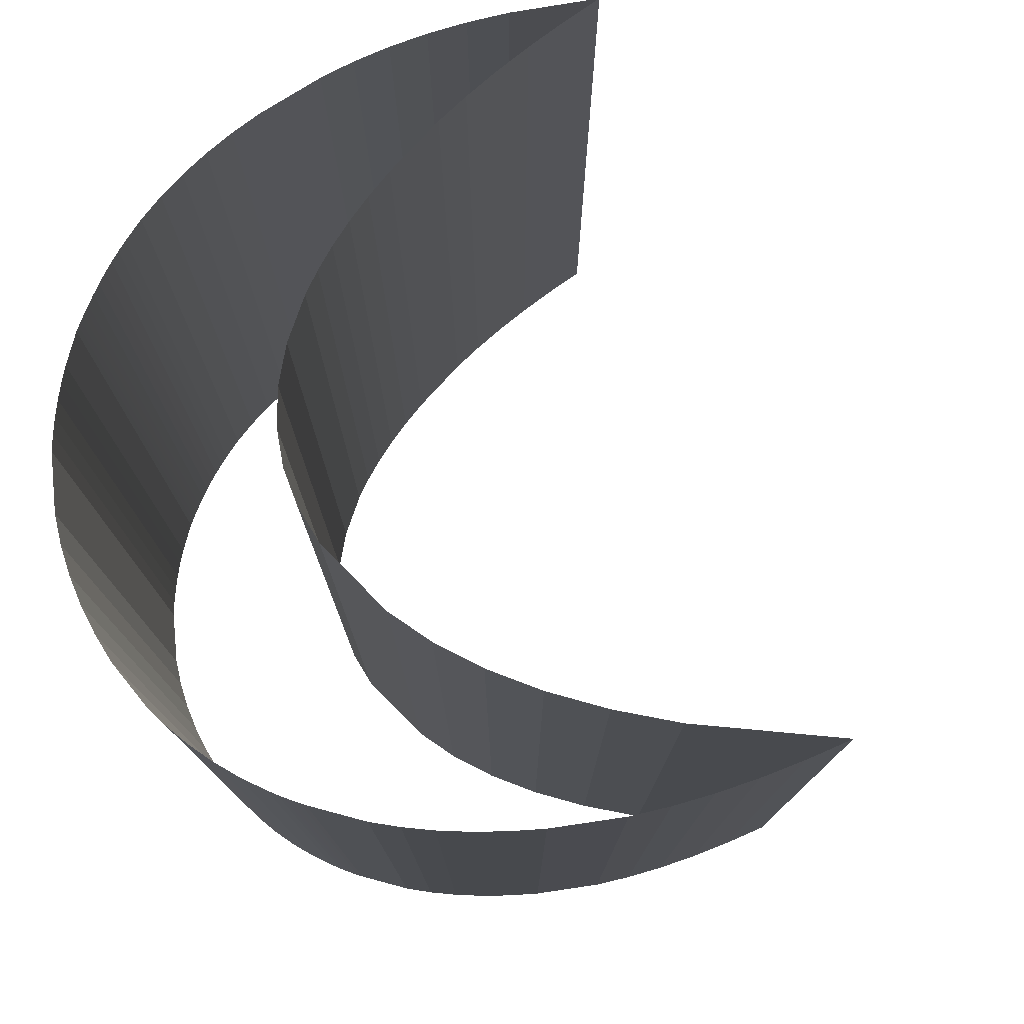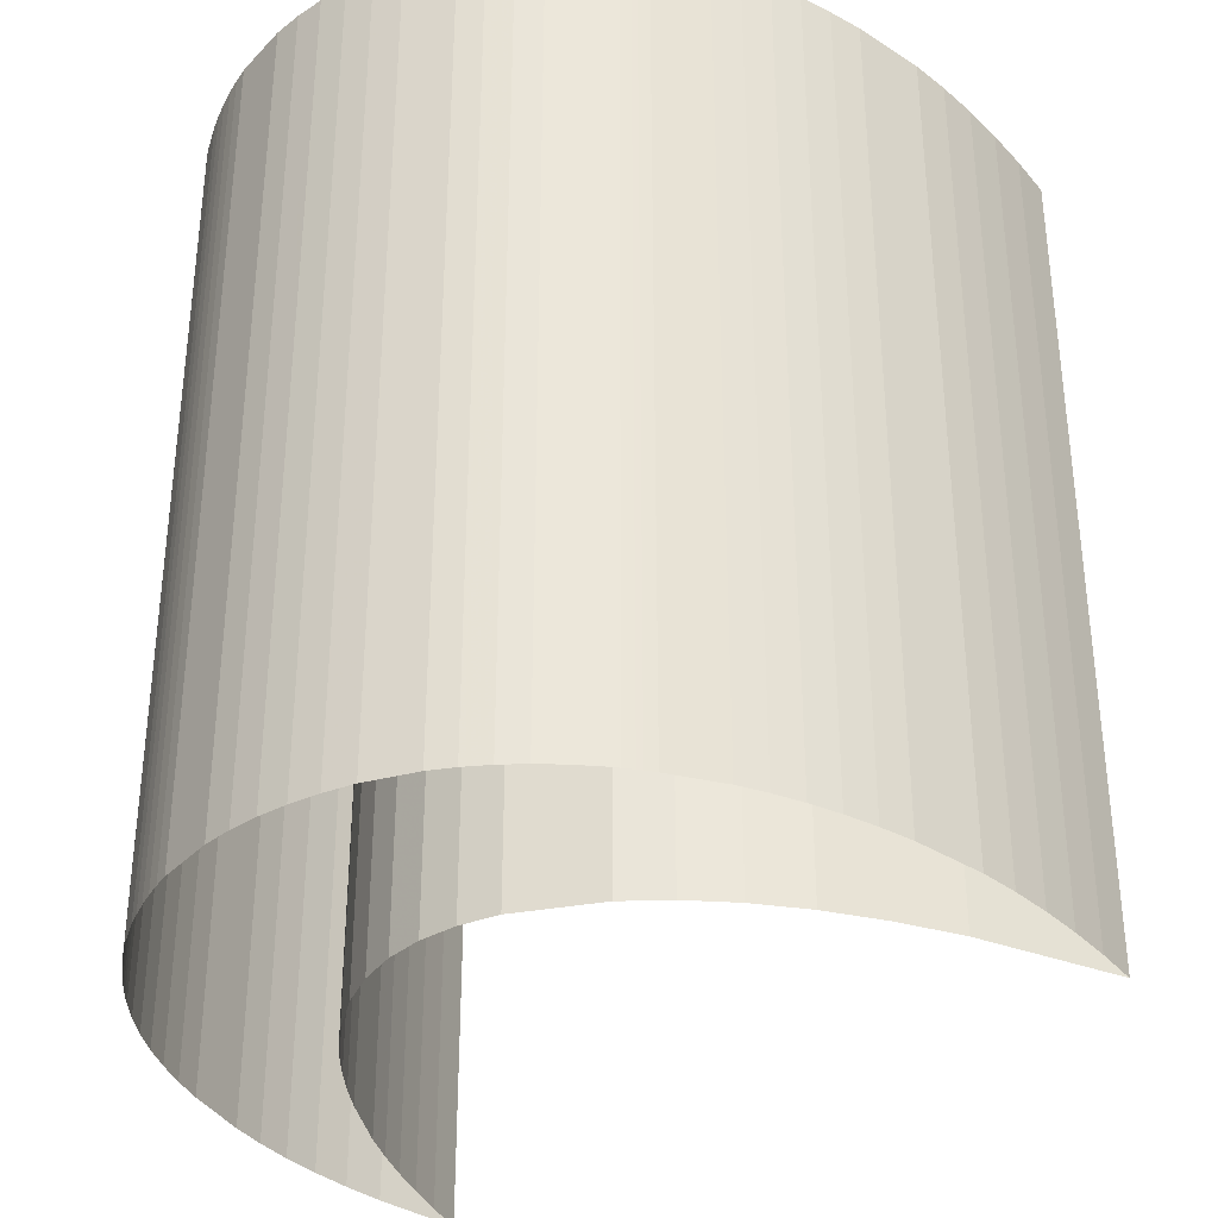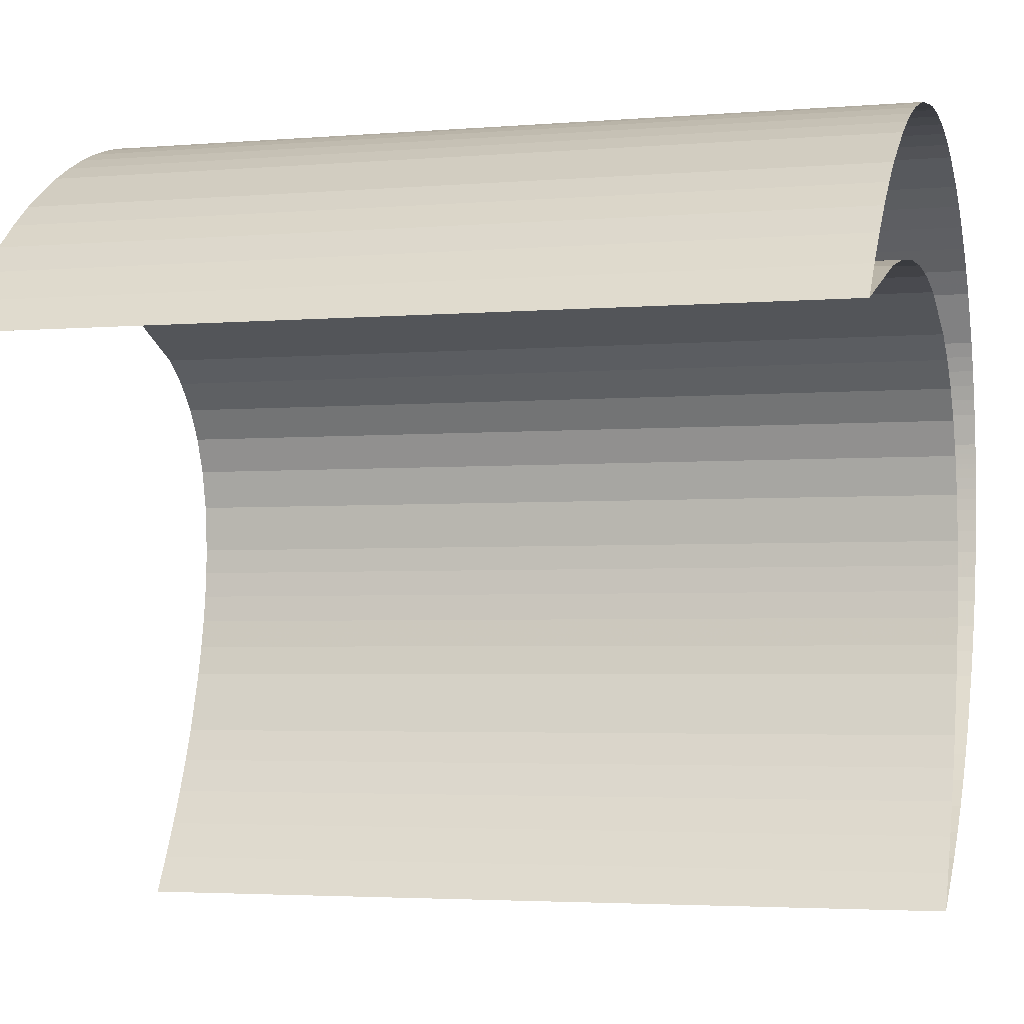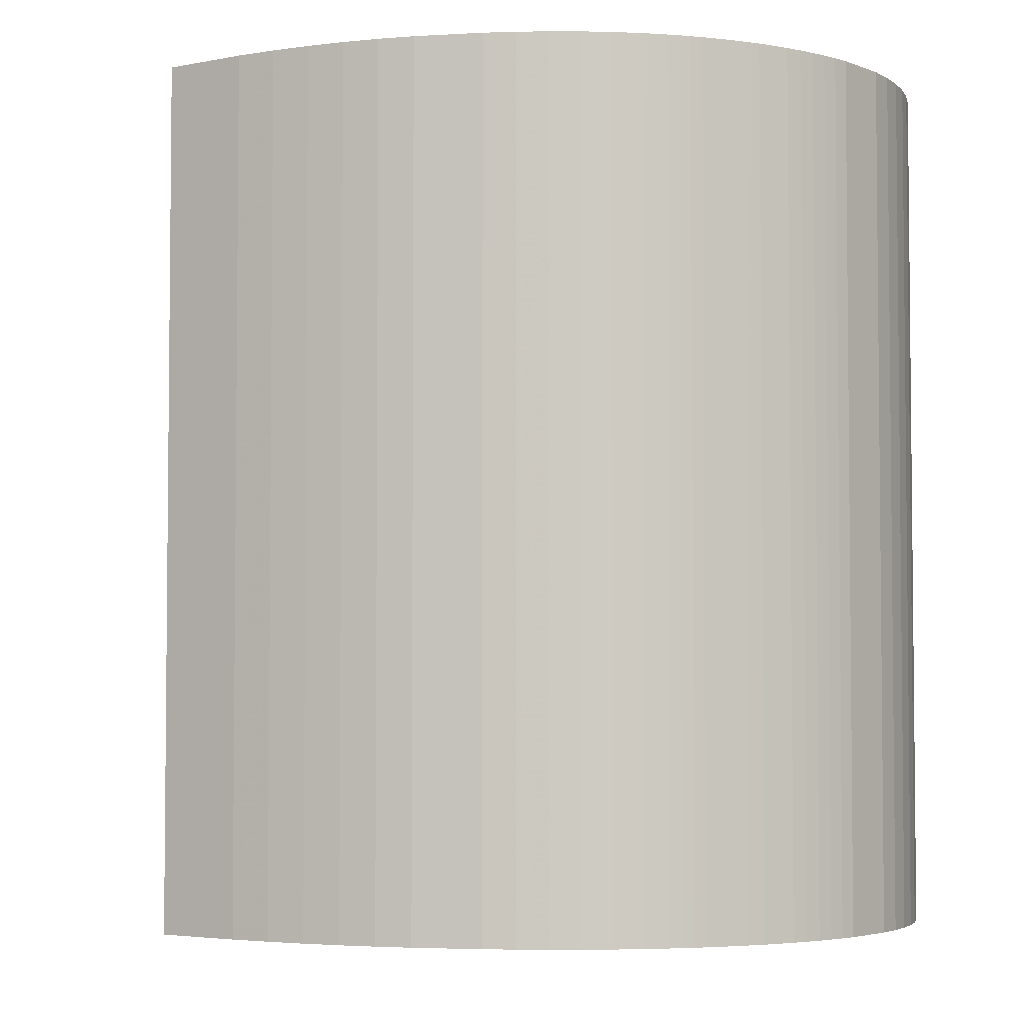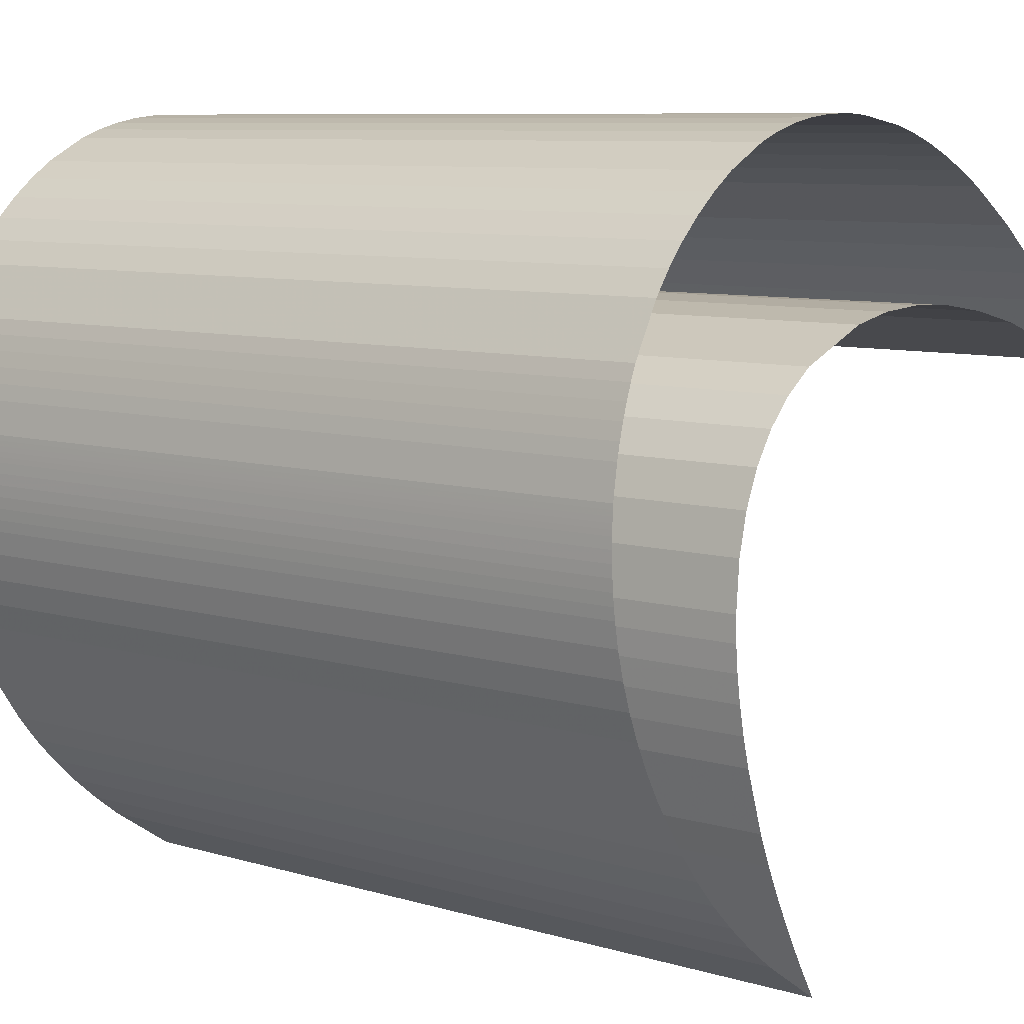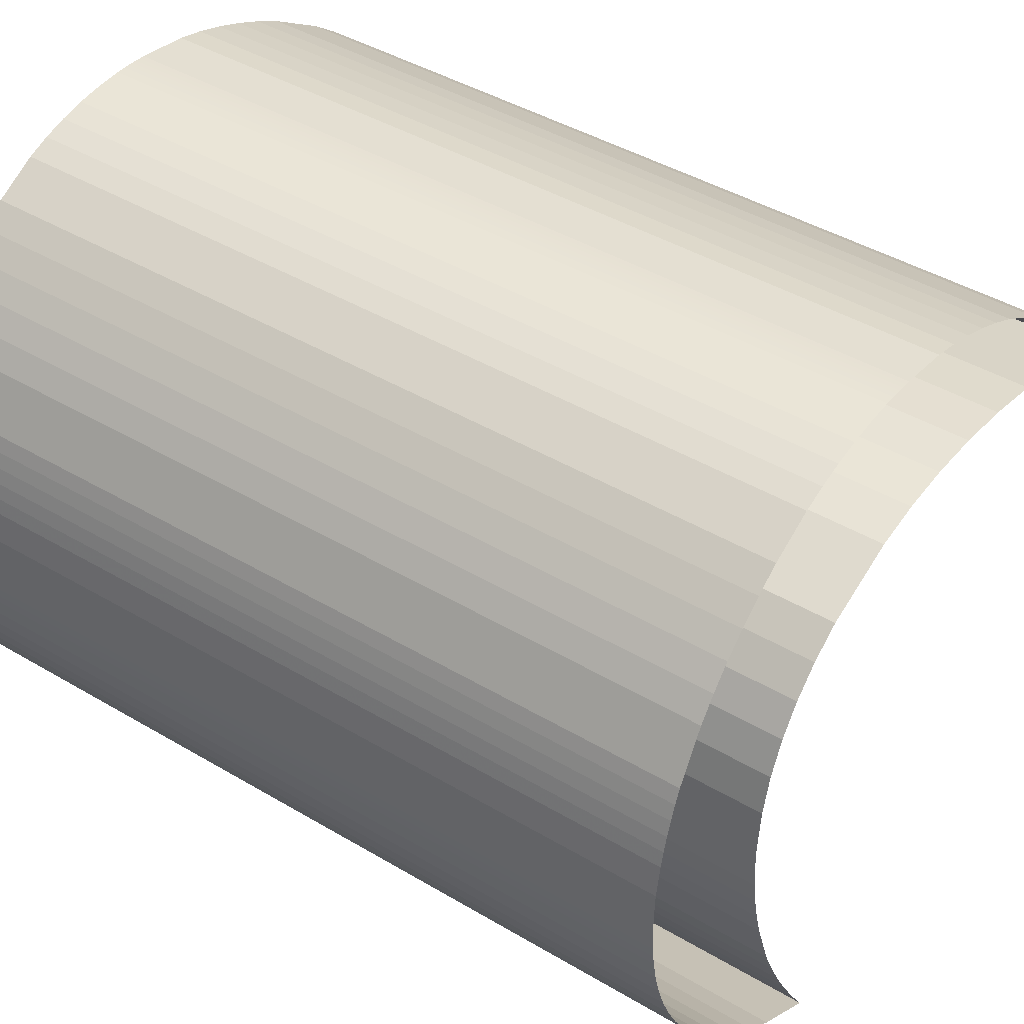
<metadata>
{"format":"obj","ext":"obj","renderer":"f3d","projection":"perspective","resolution":1024,"background":"white","views":[{"elev":77.7,"azim":-156.2,"up":"+Z"},{"elev":-35.4,"azim":171.8,"up":"+Z"},{"elev":-3.3,"azim":-73.9,"up":"+Y"},{"elev":-3.8,"azim":67.4,"up":"+Z"},{"elev":8.3,"azim":129.1,"up":"+Y"},{"elev":43.3,"azim":125.1,"up":"+Y"}]}
</metadata>
<code>
v -0.4539 0.2293 0
v -0.416 0.2676 0
v -0.3781 0.3026 0
v -0.3403 0.3344 0
v -0.3026 0.3629 0
v -0.2273 0.4104 0
v -0.1903 0.4297 0
v -0.1539 0.4464 0
v -0.1181 0.4606 0
v -0.08284 0.4723 0
v -0.04811 0.4813 0
v 0.01967 0.4919 0
v 0.0266 0.4926 0
v 0.03341 0.4932 0
v 0.04011 0.4937 0
v 0.0467 0.4941 0
v 0.05318 0.4944 0
v 0.06581 0.4946 0
v 0.0994 0.4934 0
v 0.1319 0.4898 0
v 0.1634 0.4839 0
v 0.1938 0.4755 0
v 0.2232 0.4648 0
v 0.2788 0.4362 0
v 0.3094 0.4152 0
v 0.3375 0.3923 0
v 0.3632 0.3675 0
v 0.3865 0.341 0
v 0.4073 0.3126 0
v 0.4417 0.2503 0
v 0.449 0.232 0
v 0.4556 0.2132 0
v 0.4614 0.1942 0
v 0.4665 0.1748 0
v 0.4707 0.1551 0
v 0.4769 0.1147 0
v 0.4773 0.1081 0
v 0.4776 0.1015 0
v 0.4778 0.09488 0
v 0.478 0.08829 0
v 0.4782 0.0817 0
v 0.4783 0.06852 0
v 0.4781 0.05415 0
v 0.4774 0.03972 0
v 0.4763 0.02524 0
v 0.4747 0.0107 0
v 0.4728 -0.003891 0
v 0.4674 -0.03324 0
v 0.4588 -0.06697 0
v 0.4476 -0.1007 0
v 0.4339 -0.1344 0
v 0.4176 -0.1682 0
v 0.3988 -0.2019 0
v 0.3535 -0.2693 0
v 0.3267 -0.303 0
v 0.2967 -0.3359 0
v 0.2637 -0.3679 0
v 0.2274 -0.3991 0
v 0.188 -0.4295 0
v 0.09973 -0.4878 0
v 0.1264 -0.4433 0
v 0.1506 -0.4 0
v 0.1723 -0.3576 0
v 0.1914 -0.3163 0
v 0.2081 -0.2761 0
v 0.2341 -0.1988 0
v 0.2438 -0.1618 0
v 0.2513 -0.1262 0
v 0.2567 -0.09195 0
v 0.2598 -0.059 0
v 0.2606 -0.02737 0
v 0.2558 0.03189 0
v 0.2438 0.08115 0
v 0.225 0.125 0
v 0.1993 0.1636 0
v 0.1667 0.1967 0
v 0.1273 0.2245 0
v 0.02782 0.2639 0
v -0.0313 0.275 0
v -0.09546 0.2788 0
v -0.1647 0.2752 0
v -0.2389 0.2644 0
v -0.3182 0.2462 0
v -0.4919 0.1879 0
v -0.4539 0.2293 0
v -0.4539 0.2293 -1.042
v -0.416 0.2676 -1.042
v -0.3781 0.3026 -1.042
v -0.3403 0.3344 -1.042
v -0.3026 0.3629 -1.042
v -0.2273 0.4104 -1.042
v -0.1903 0.4297 -1.042
v -0.1539 0.4464 -1.042
v -0.1181 0.4606 -1.042
v -0.08284 0.4723 -1.042
v -0.04811 0.4813 -1.042
v 0.01967 0.4919 -1.042
v 0.0266 0.4926 -1.042
v 0.03341 0.4932 -1.042
v 0.04011 0.4937 -1.042
v 0.0467 0.4941 -1.042
v 0.05318 0.4944 -1.042
v 0.06581 0.4946 -1.042
v 0.0994 0.4934 -1.042
v 0.1319 0.4898 -1.042
v 0.1634 0.4839 -1.042
v 0.1938 0.4755 -1.042
v 0.2232 0.4648 -1.042
v 0.2788 0.4362 -1.042
v 0.3094 0.4152 -1.042
v 0.3375 0.3923 -1.042
v 0.3632 0.3675 -1.042
v 0.3865 0.341 -1.042
v 0.4073 0.3126 -1.042
v 0.4417 0.2503 -1.042
v 0.449 0.232 -1.042
v 0.4556 0.2132 -1.042
v 0.4614 0.1942 -1.042
v 0.4665 0.1748 -1.042
v 0.4707 0.1551 -1.042
v 0.4769 0.1147 -1.042
v 0.4773 0.1081 -1.042
v 0.4776 0.1015 -1.042
v 0.4778 0.09488 -1.042
v 0.478 0.08829 -1.042
v 0.4782 0.0817 -1.042
v 0.4783 0.06852 -1.042
v 0.4781 0.05415 -1.042
v 0.4774 0.03972 -1.042
v 0.4763 0.02524 -1.042
v 0.4747 0.0107 -1.042
v 0.4728 -0.003891 -1.042
v 0.4674 -0.03324 -1.042
v 0.4588 -0.06697 -1.042
v 0.4476 -0.1007 -1.042
v 0.4339 -0.1344 -1.042
v 0.4176 -0.1682 -1.042
v 0.3988 -0.2019 -1.042
v 0.3535 -0.2693 -1.042
v 0.3267 -0.303 -1.042
v 0.2967 -0.3359 -1.042
v 0.2637 -0.3679 -1.042
v 0.2274 -0.3991 -1.042
v 0.188 -0.4295 -1.042
v 0.09973 -0.4878 -1.042
v 0.1264 -0.4433 -1.042
v 0.1506 -0.4 -1.042
v 0.1723 -0.3576 -1.042
v 0.1914 -0.3163 -1.042
v 0.2081 -0.2761 -1.042
v 0.2341 -0.1988 -1.042
v 0.2438 -0.1618 -1.042
v 0.2513 -0.1262 -1.042
v 0.2567 -0.09195 -1.042
v 0.2598 -0.059 -1.042
v 0.2606 -0.02737 -1.042
v 0.2558 0.03189 -1.042
v 0.2438 0.08115 -1.042
v 0.225 0.125 -1.042
v 0.1993 0.1636 -1.042
v 0.1667 0.1967 -1.042
v 0.1273 0.2245 -1.042
v 0.02782 0.2639 -1.042
v -0.0313 0.275 -1.042
v -0.09546 0.2788 -1.042
v -0.1647 0.2752 -1.042
v -0.2389 0.2644 -1.042
v -0.3182 0.2462 -1.042
v -0.4919 0.1879 -1.042
v -0.4539 0.2293 -1.042
f 1 87 86
f 1 2 87
f 2 88 87
f 2 3 88
f 3 89 88
f 3 4 89
f 4 90 89
f 4 5 90
f 5 91 90
f 5 6 91
f 6 92 91
f 6 7 92
f 7 93 92
f 7 8 93
f 8 94 93
f 8 9 94
f 9 95 94
f 9 10 95
f 10 96 95
f 10 11 96
f 11 97 96
f 11 12 97
f 12 98 97
f 12 13 98
f 13 99 98
f 13 14 99
f 14 100 99
f 14 15 100
f 15 101 100
f 15 16 101
f 16 102 101
f 16 17 102
f 17 103 102
f 17 18 103
f 18 104 103
f 18 19 104
f 19 105 104
f 19 20 105
f 20 106 105
f 20 21 106
f 21 107 106
f 21 22 107
f 22 108 107
f 22 23 108
f 23 109 108
f 23 24 109
f 24 110 109
f 24 25 110
f 25 111 110
f 25 26 111
f 26 112 111
f 26 27 112
f 27 113 112
f 27 28 113
f 28 114 113
f 28 29 114
f 29 115 114
f 29 30 115
f 30 116 115
f 30 31 116
f 31 117 116
f 31 32 117
f 32 118 117
f 32 33 118
f 33 119 118
f 33 34 119
f 34 120 119
f 34 35 120
f 35 121 120
f 35 36 121
f 36 122 121
f 36 37 122
f 37 123 122
f 37 38 123
f 38 124 123
f 38 39 124
f 39 125 124
f 39 40 125
f 40 126 125
f 40 41 126
f 41 127 126
f 41 42 127
f 42 128 127
f 42 43 128
f 43 129 128
f 43 44 129
f 44 130 129
f 44 45 130
f 45 131 130
f 45 46 131
f 46 132 131
f 46 47 132
f 47 133 132
f 47 48 133
f 48 134 133
f 48 49 134
f 49 135 134
f 49 50 135
f 50 136 135
f 50 51 136
f 51 137 136
f 51 52 137
f 52 138 137
f 52 53 138
f 53 139 138
f 53 54 139
f 54 140 139
f 54 55 140
f 55 141 140
f 55 56 141
f 56 142 141
f 56 57 142
f 57 143 142
f 57 58 143
f 58 144 143
f 58 59 144
f 59 145 144
f 59 60 145
f 60 146 145
f 60 61 146
f 61 147 146
f 61 62 147
f 62 148 147
f 62 63 148
f 63 149 148
f 63 64 149
f 64 150 149
f 64 65 150
f 65 151 150
f 65 66 151
f 66 152 151
f 66 67 152
f 67 153 152
f 67 68 153
f 68 154 153
f 68 69 154
f 69 155 154
f 69 70 155
f 70 156 155
f 70 71 156
f 71 157 156
f 71 72 157
f 72 158 157
f 72 73 158
f 73 159 158
f 73 74 159
f 74 160 159
f 74 75 160
f 75 161 160
f 75 76 161
f 76 162 161
f 76 77 162
f 77 163 162
f 77 78 163
f 78 164 163
f 78 79 164
f 79 165 164
f 79 80 165
f 80 166 165
f 80 81 166
f 81 167 166
f 81 82 167
f 82 168 167
f 82 83 168
f 83 169 168
f 83 84 169
f 84 86 169
f 84 1 86

</code>
